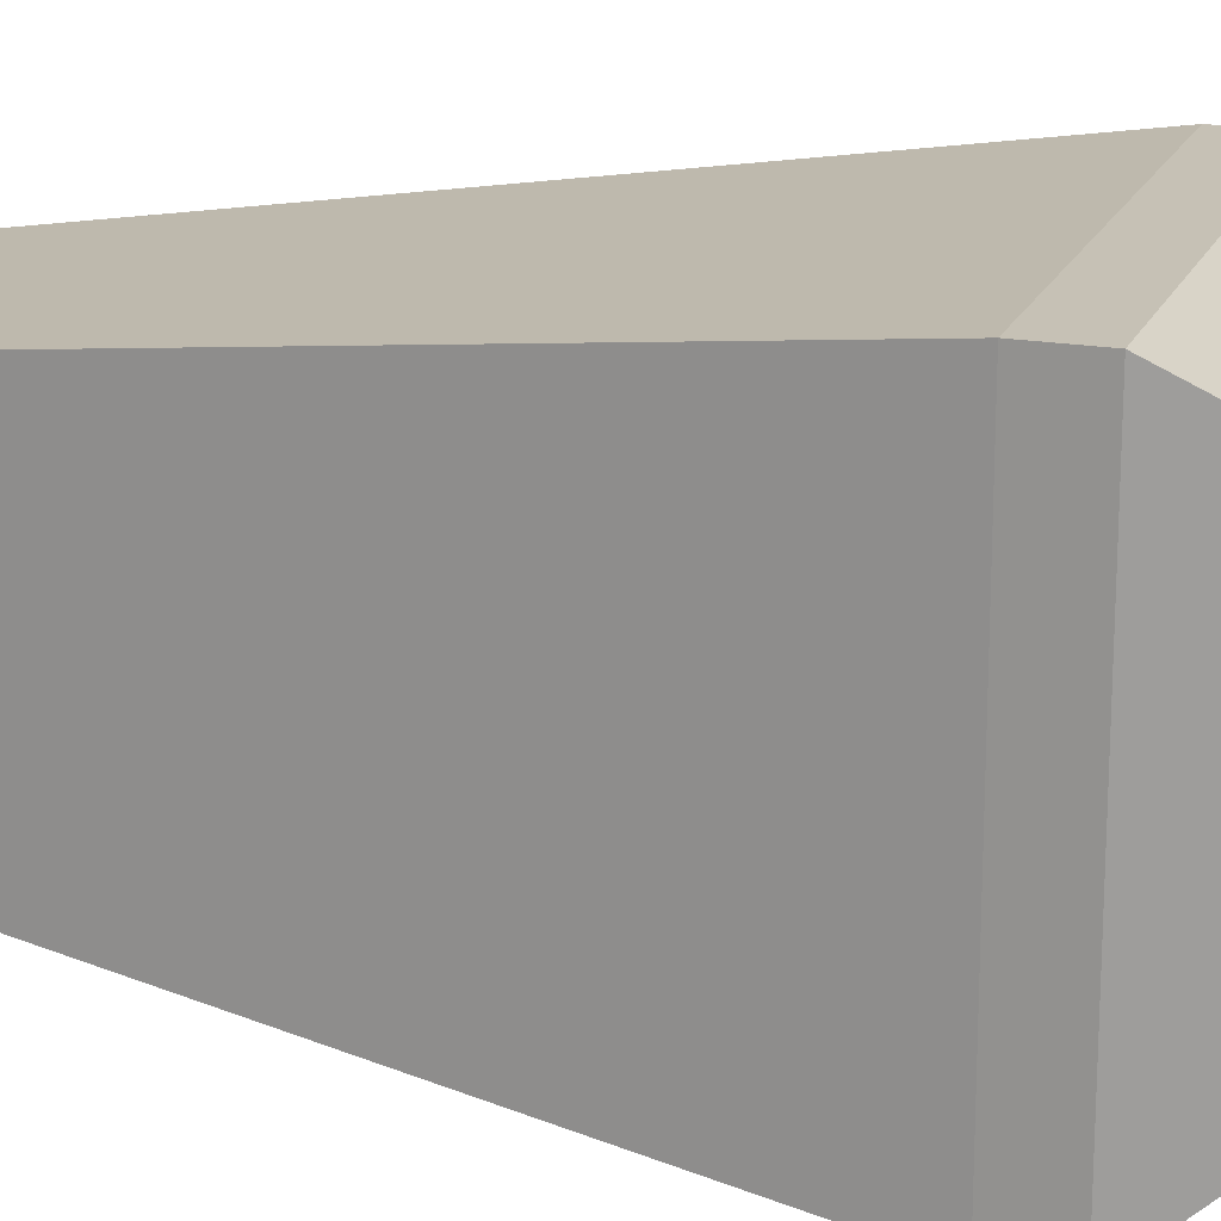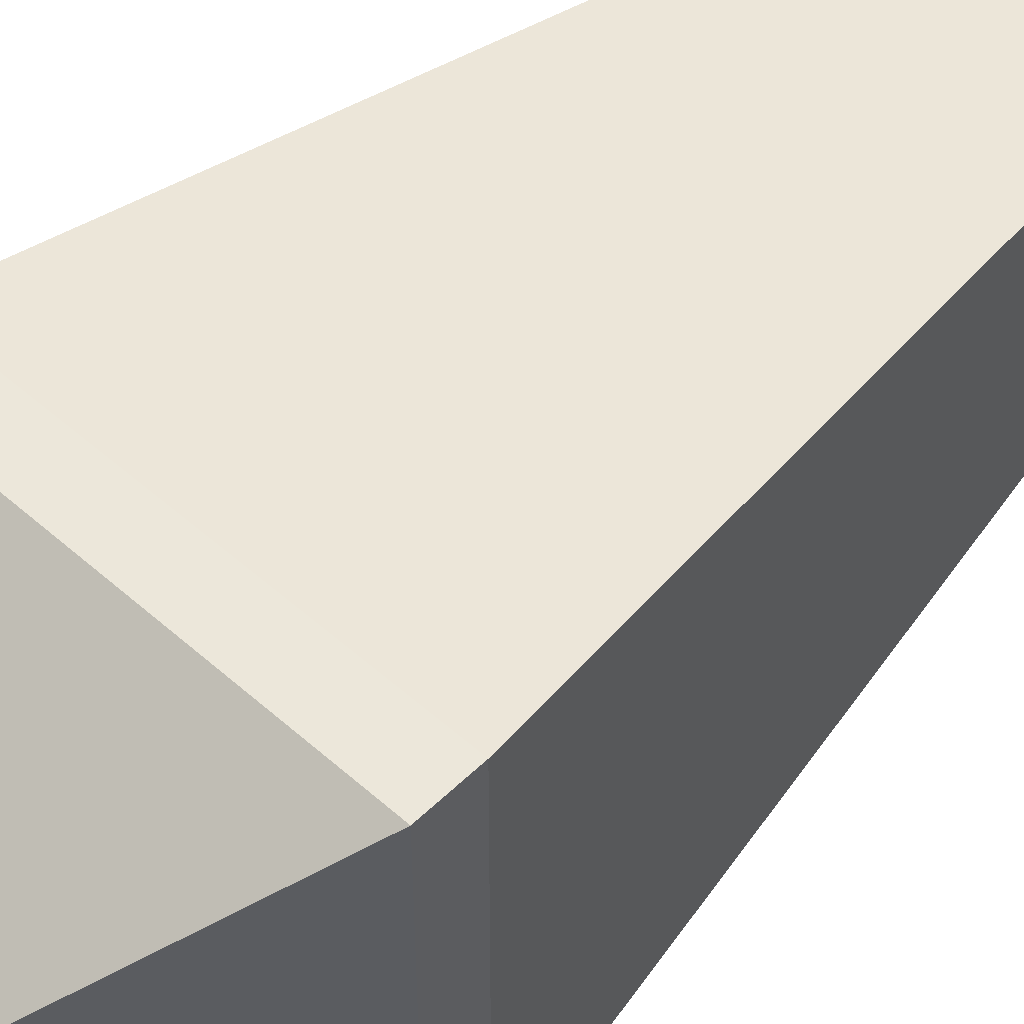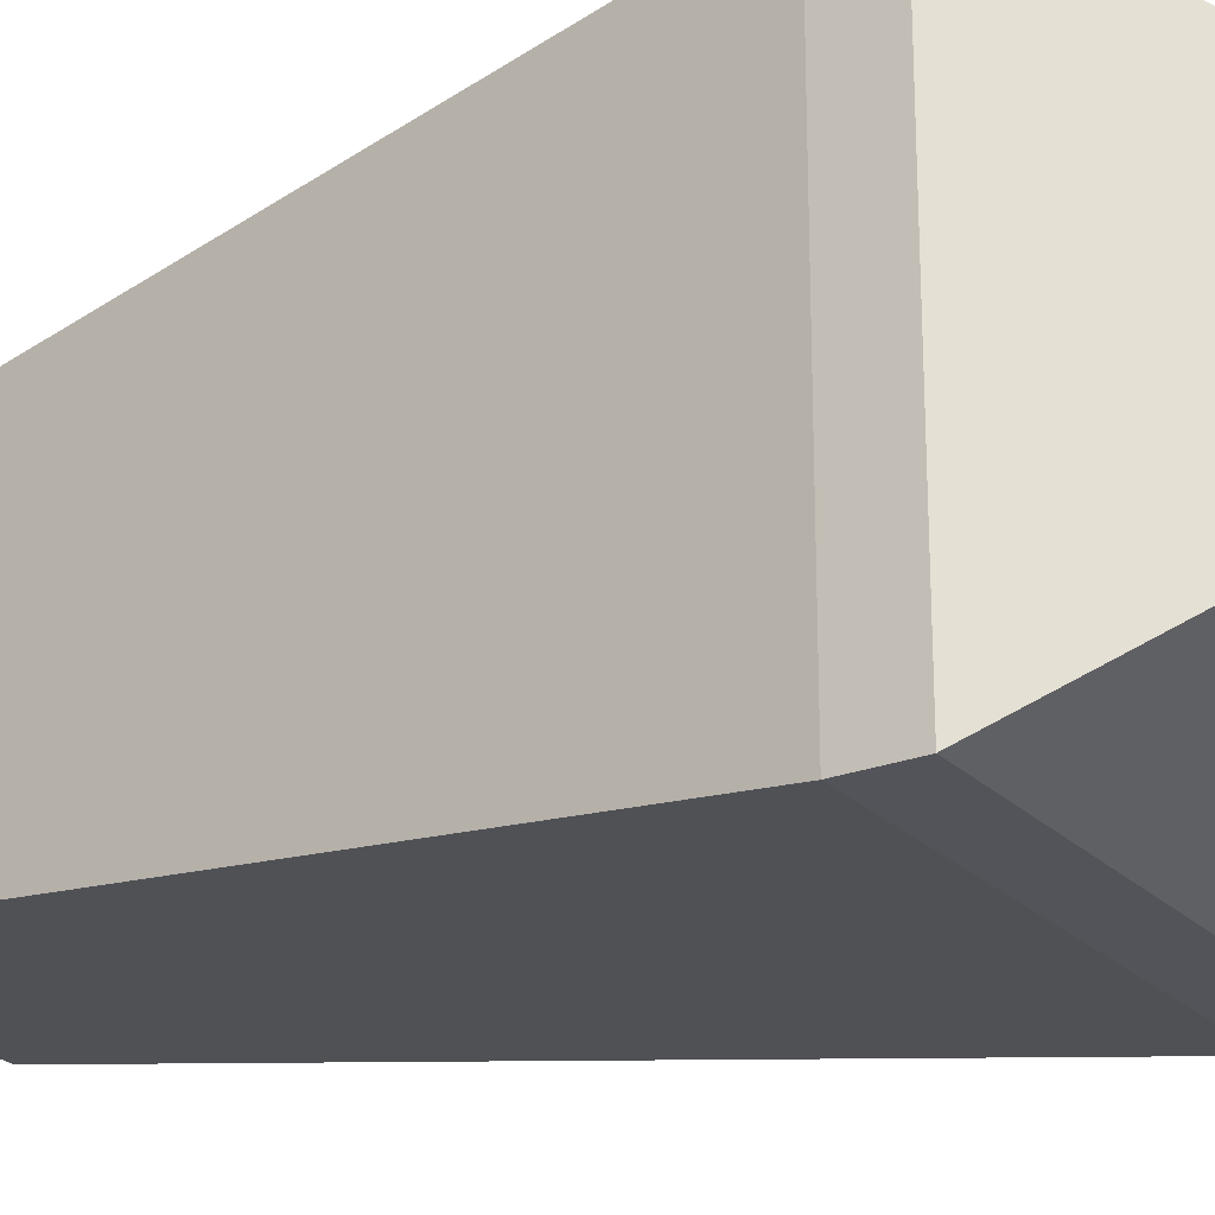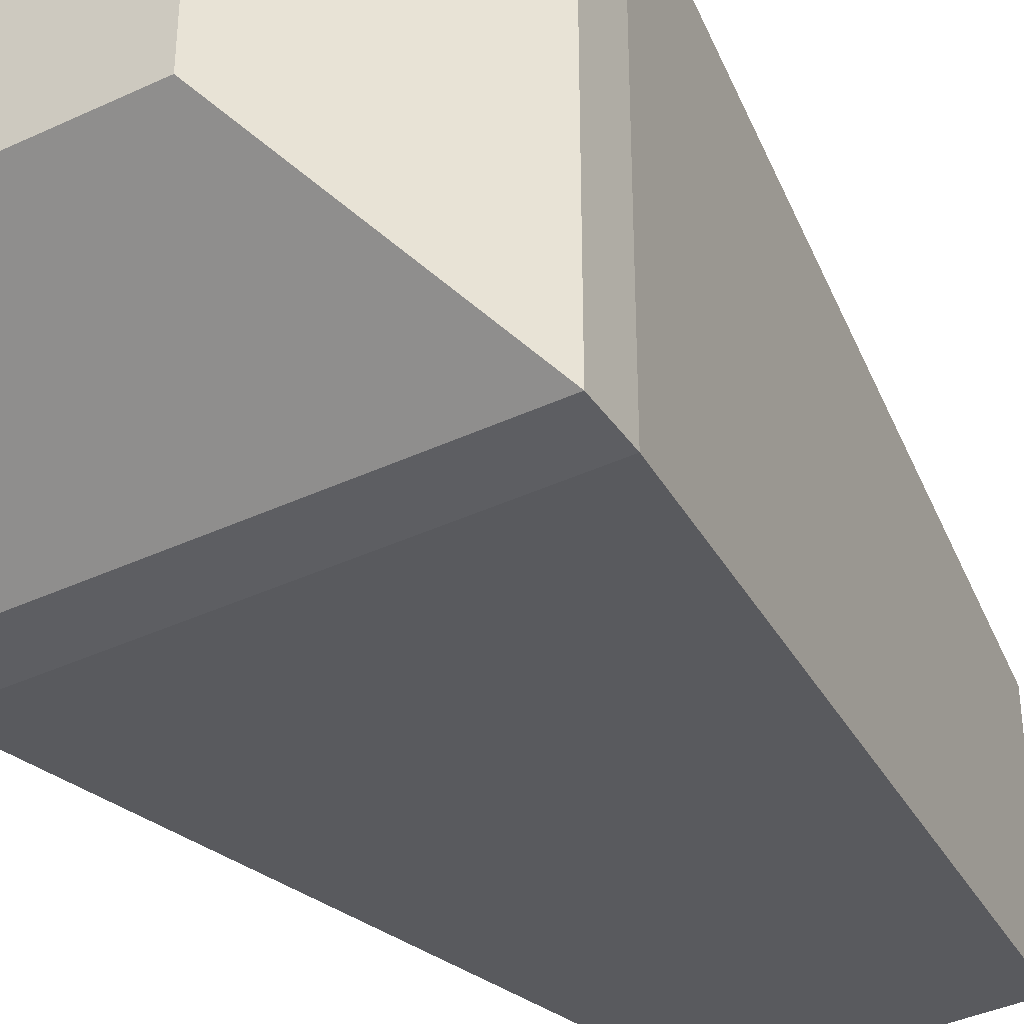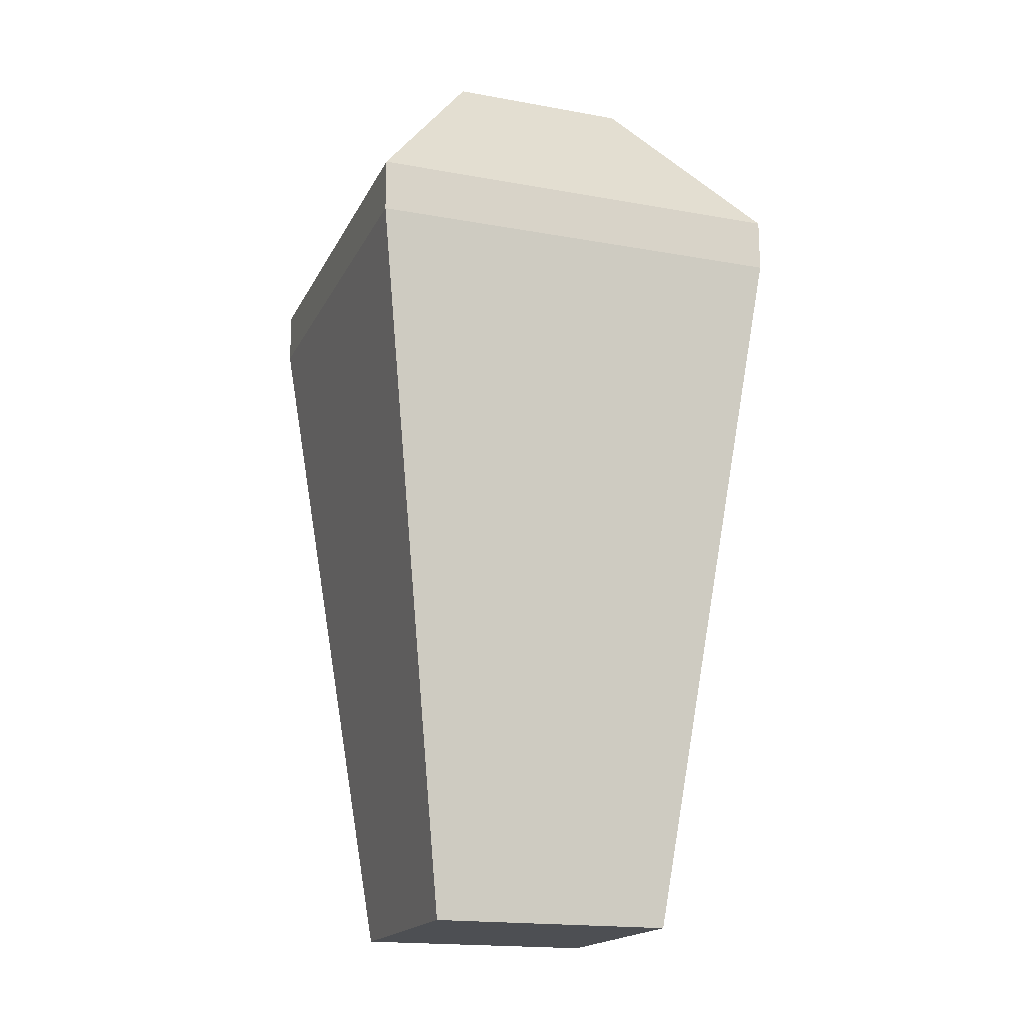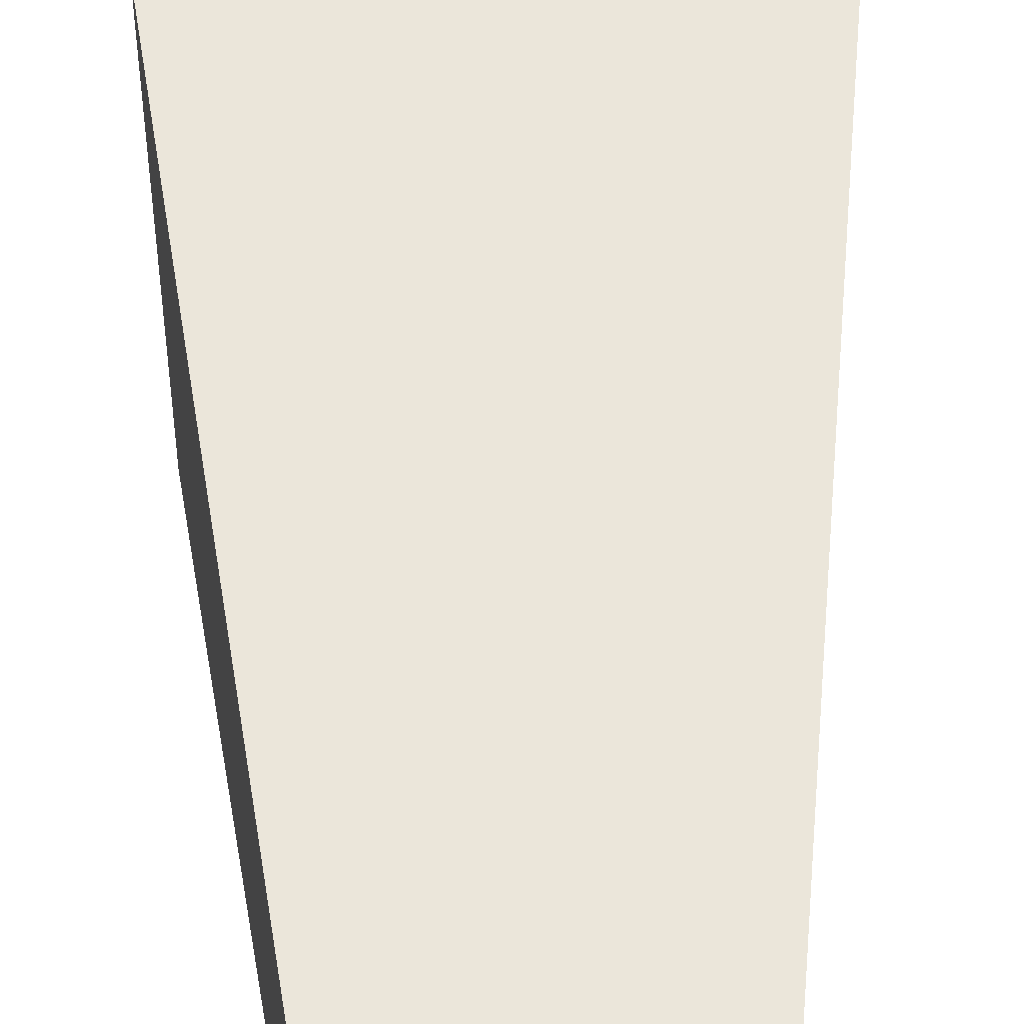
<metadata>
{"format":"obj","ext":"obj","renderer":"f3d","projection":"perspective","resolution":1024,"background":"white","views":[{"elev":18.8,"azim":108.5,"up":"+Z"},{"elev":51.6,"azim":-136.3,"up":"+Z"},{"elev":-23.9,"azim":122.7,"up":"+Z"},{"elev":-38.4,"azim":-149.3,"up":"+Z"},{"elev":-17.9,"azim":160.5,"up":"+Y"},{"elev":47.7,"azim":-2.1,"up":"+Z"}]}
</metadata>
<code>
o snow_detail_crystal
v 0.0801 0.285 0.0801
v 0.0801 0.265 -0.0801
v 0.0801 0.285 -0.0801
v 0.0801 0.265 0.0801
v -0.0801 0.265 -0.0801
v 0.045 0 -0.045
v -0.045 0 -0.045
v -0.0801 0.265 0.0801
v -0.045 -0 0.045
v -0.0801 0.285 -0.0801
v -0.0801 0.285 0.0801
v 0.045 -0 0.045
v 0.03444 0.35 0.03444
v -0.03444 0.35 0.03444
v -0.03444 0.35 -0.03444
v 0.03444 0.35 -0.03444
f 1 2 3
f 2 1 4
f 5 6 7
f 6 5 2
f 7 8 5
f 8 7 9
f 8 10 5
f 10 8 11
f 4 9 12
f 9 4 8
f 9 6 12
f 6 9 7
f 4 6 2
f 6 4 12
f 1 8 4
f 8 1 11
f 10 2 5
f 2 10 3
f 13 11 1
f 11 13 14
f 11 15 10
f 15 11 14
f 16 1 3
f 1 16 13
f 15 3 10
f 3 15 16
f 15 13 16
f 13 15 14

</code>
